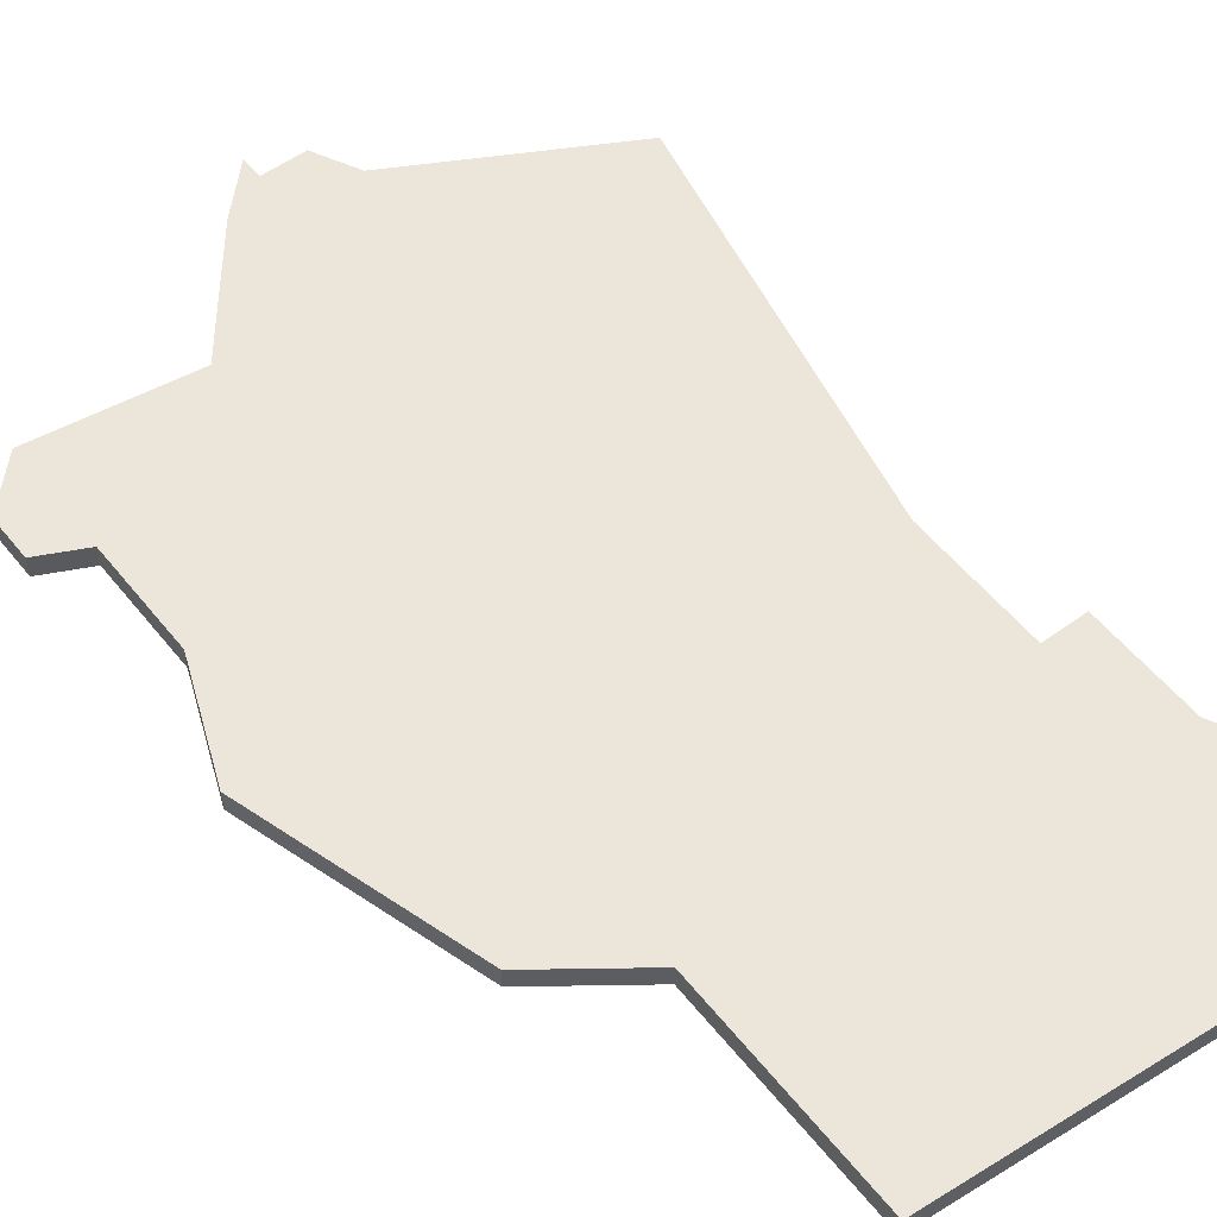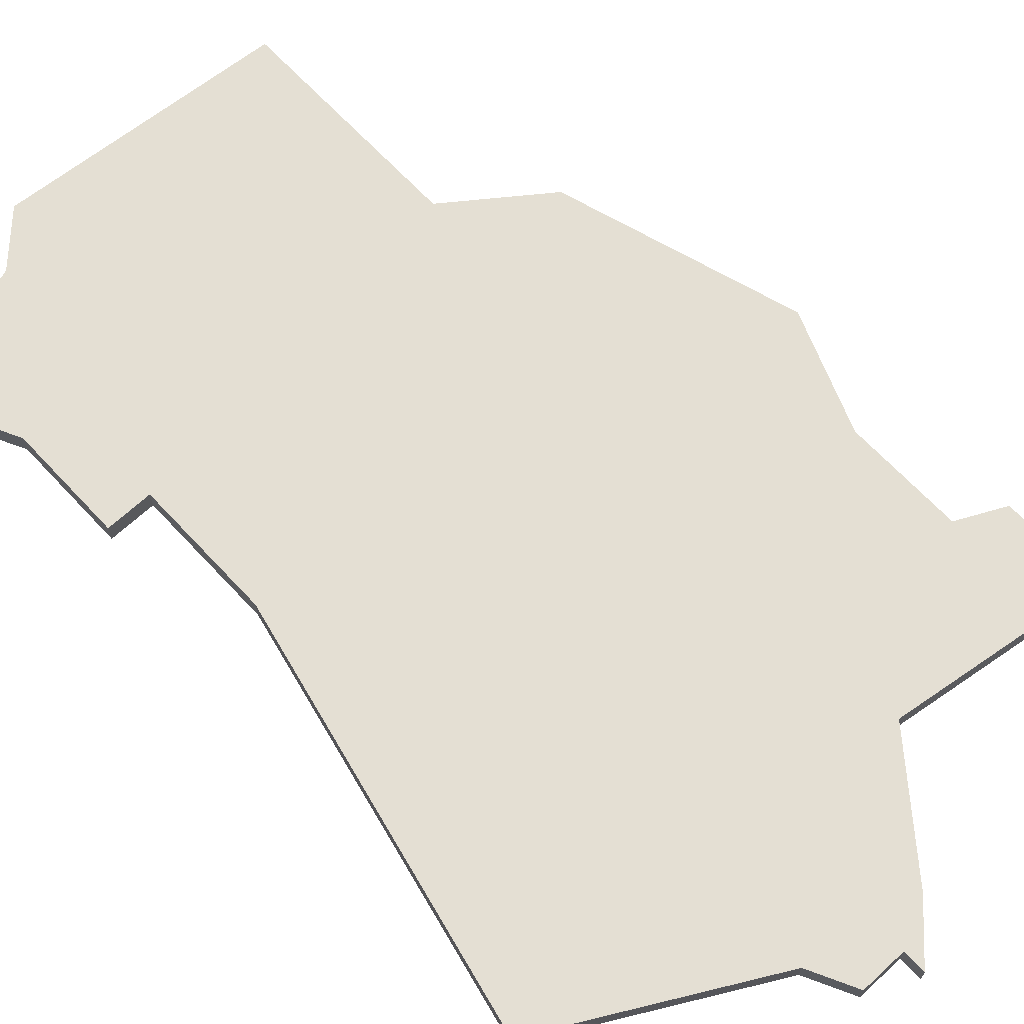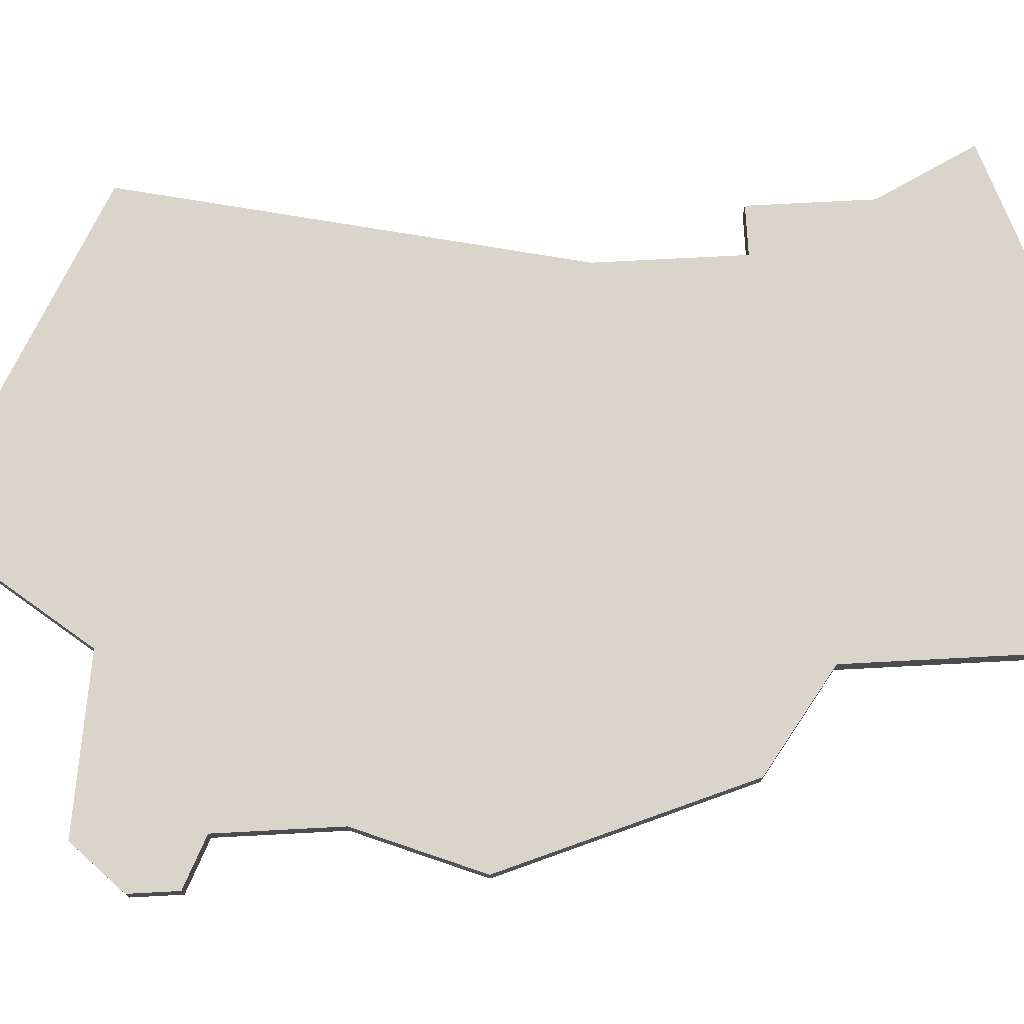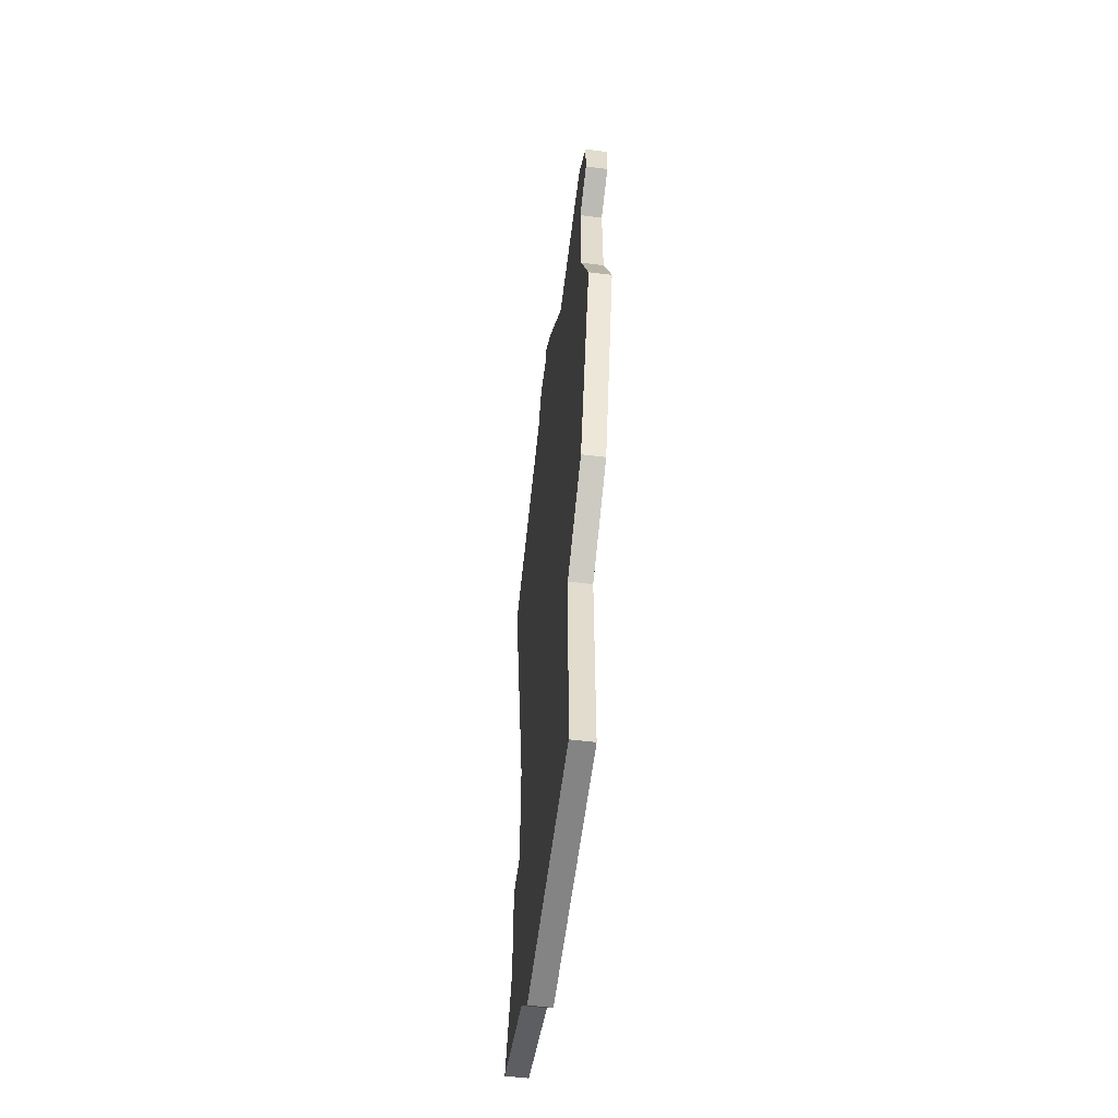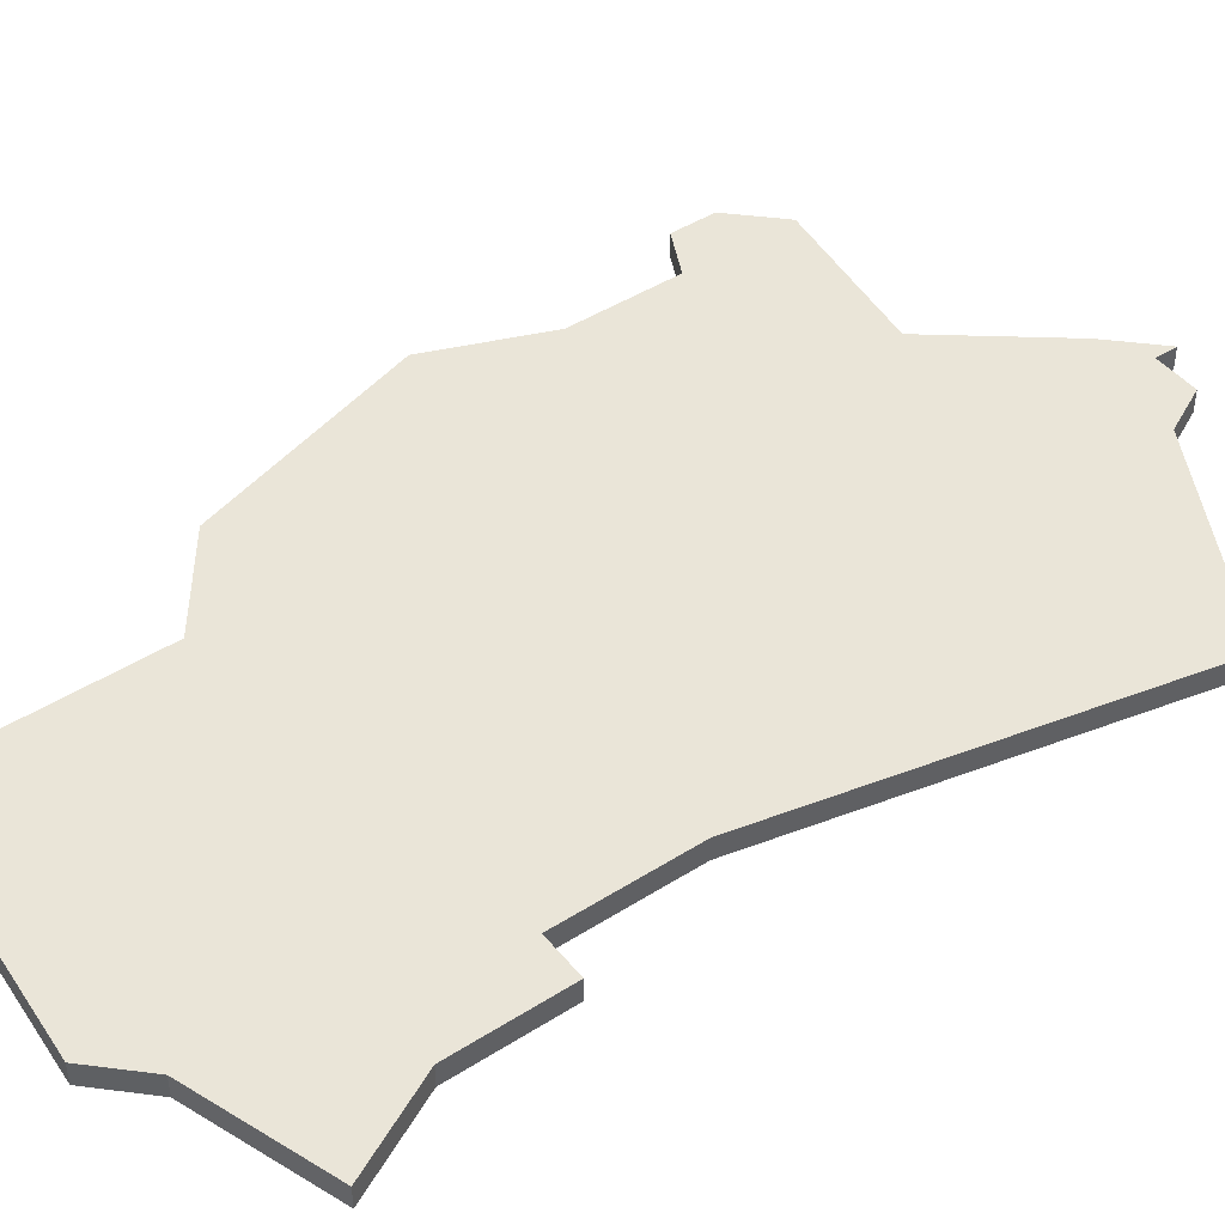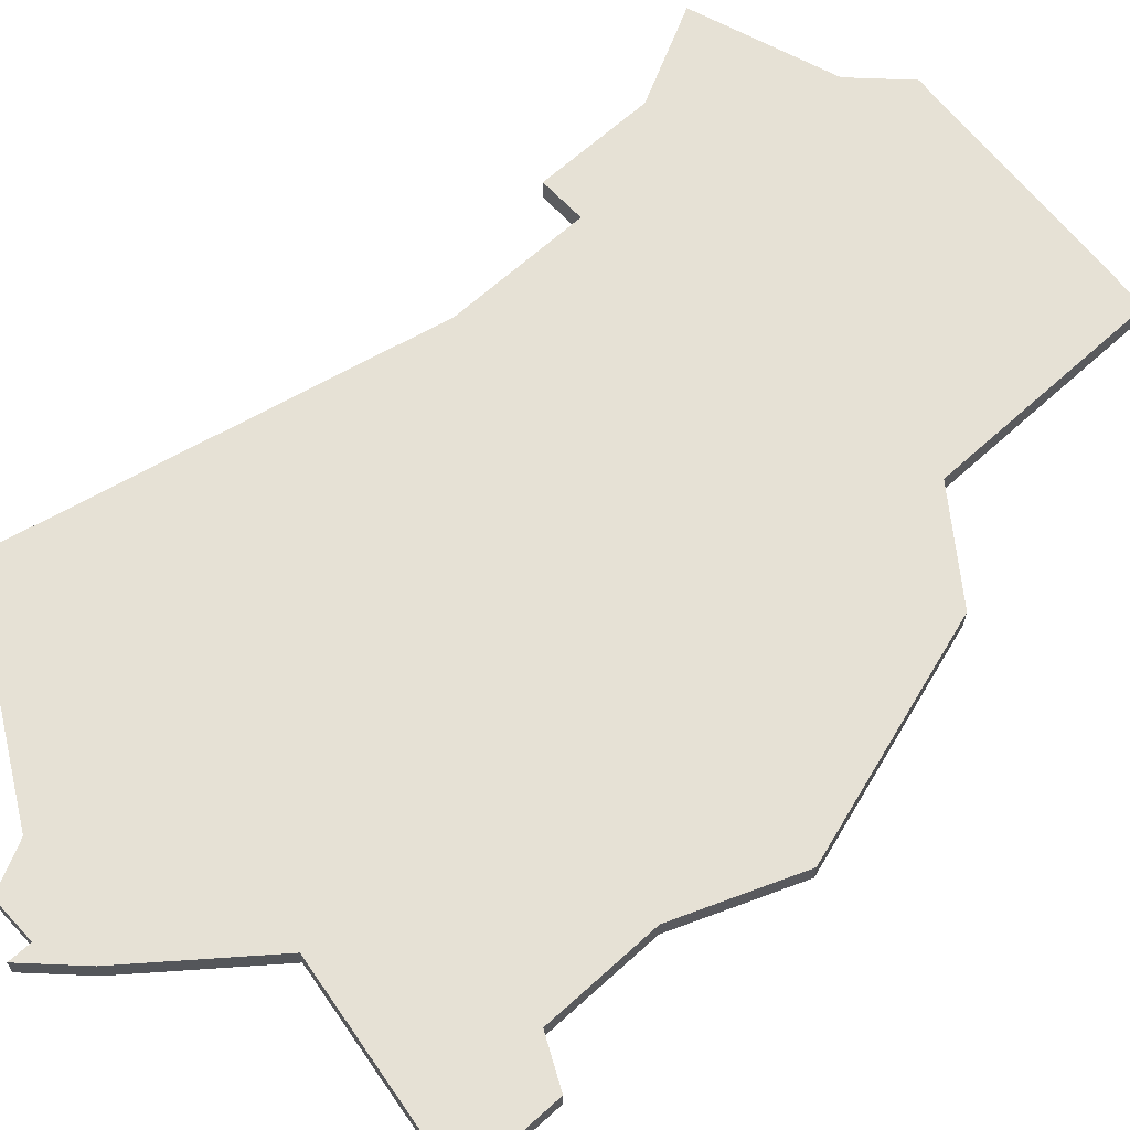
<metadata>
{"format":"obj","ext":"obj","renderer":"f3d","projection":"perspective","resolution":1024,"background":"white","views":[{"elev":54.4,"azim":-37.8,"up":"+Z"},{"elev":66.5,"azim":137.1,"up":"+Z"},{"elev":74.6,"azim":-93.0,"up":"+Z"},{"elev":-56.7,"azim":-97.4,"up":"+Y"},{"elev":44.8,"azim":53.5,"up":"+Z"},{"elev":64.4,"azim":-132.6,"up":"+Z"}]}
</metadata>
<code>
v 2048 -1463 0
v 2048 -1463 1
v 2048 -1473 0
v 2048 -1473 1
v 2056 -1429 0
v 2056 -1429 1
v 2056 -1430 0
v 2056 -1430 1
v 2064 -1455 0
v 2064 -1455 1
v 2064 -1461 0
v 2064 -1461 1
v 2054 -1431 0
v 2054 -1431 1
v 2062 -1472 0
v 2062 -1472 1
v 2044 -1460 0
v 2044 -1460 1
v 2060 -1474 0
v 2060 -1474 1
v 2068 -1470 0
v 2068 -1470 1
v 2068 -1437 0
v 2068 -1437 1
v 2043 -1440 0
v 2043 -1440 1
v 2043 -1435 0
v 2043 -1435 1
v 2043 -1445 0
v 2043 -1445 1
v 2059 -1432 0
v 2059 -1432 1
v 2050 -1436 0
v 2050 -1436 1
v 2058 -1430 0
v 2058 -1430 1
v 2066 -1466 0
v 2066 -1466 1
v 2066 -1461 0
v 2066 -1461 1
v 2041 -1437 0
v 2041 -1437 1
v 2041 -1439 0
v 2041 -1439 1
v 2041 -1450 0
v 2041 -1450 1
f 45 29 9
f 9 1 17
f 17 45 9
f 9 29 33
f 41 25 43
f 27 25 41
f 25 27 33
f 33 13 31
f 33 29 25
f 19 3 1
f 1 11 15
f 37 15 11
f 1 9 11
f 15 37 21
f 11 39 37
f 31 7 35
f 13 5 7
f 31 23 33
f 13 7 31
f 9 33 23
f 1 15 19
f 10 30 46
f 18 2 10
f 10 46 18
f 34 30 10
f 44 26 42
f 42 26 28
f 34 28 26
f 32 14 34
f 26 30 34
f 2 4 20
f 16 12 2
f 12 16 38
f 12 10 2
f 22 38 16
f 38 40 12
f 36 8 32
f 8 6 14
f 34 24 32
f 32 8 14
f 24 34 10
f 20 16 2
f 34 14 33
f 33 14 13
f 28 34 27
f 27 34 33
f 42 28 41
f 41 28 27
f 44 42 43
f 43 42 41
f 26 44 25
f 25 44 43
f 30 26 29
f 29 26 25
f 46 30 45
f 45 30 29
f 18 46 17
f 17 46 45
f 2 18 1
f 1 18 17
f 4 2 3
f 3 2 1
f 20 4 19
f 19 4 3
f 16 20 15
f 15 20 19
f 22 16 21
f 21 16 15
f 38 22 37
f 37 22 21
f 40 38 39
f 39 38 37
f 12 40 11
f 11 40 39
f 10 12 9
f 9 12 11
f 24 10 23
f 23 10 9
f 32 24 31
f 31 24 23
f 36 32 35
f 35 32 31
f 8 36 7
f 7 36 35
f 14 6 13
f 13 6 5
f 6 8 5
f 5 8 7

</code>
